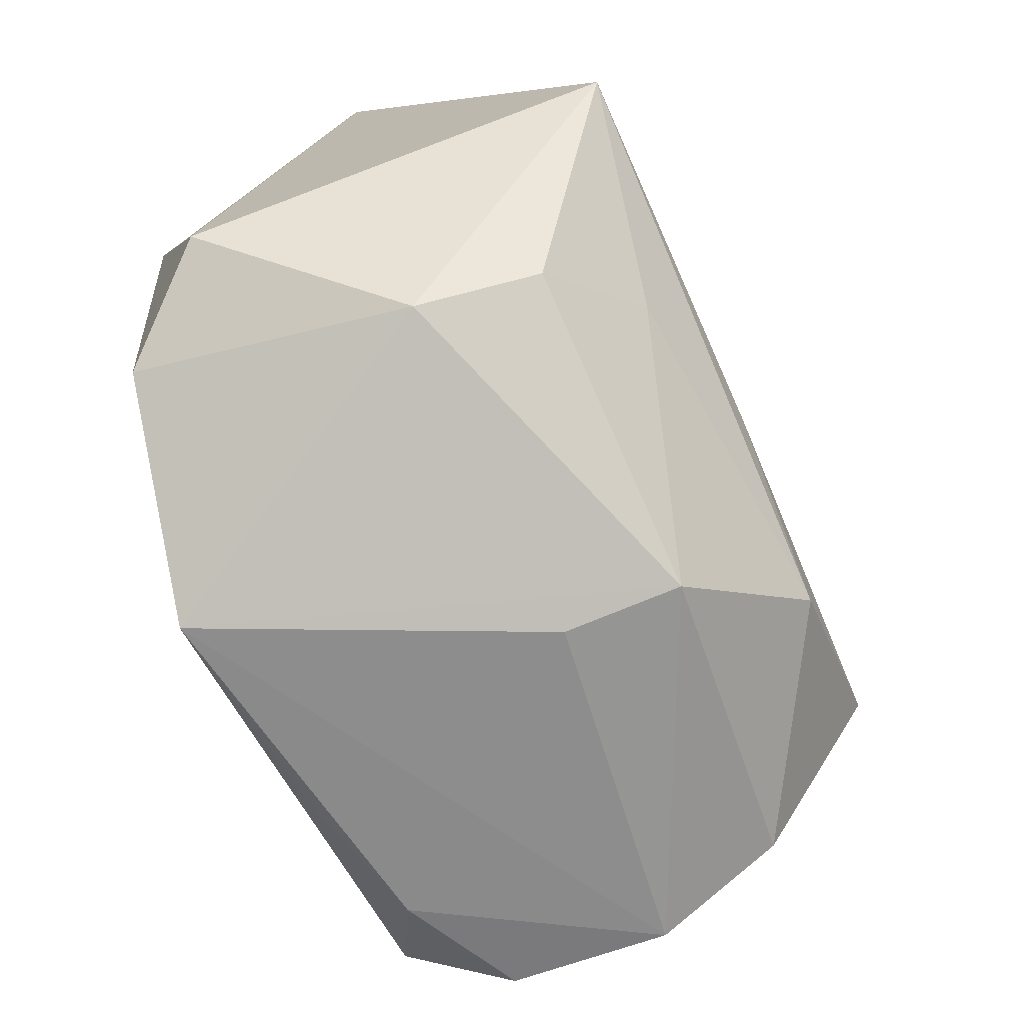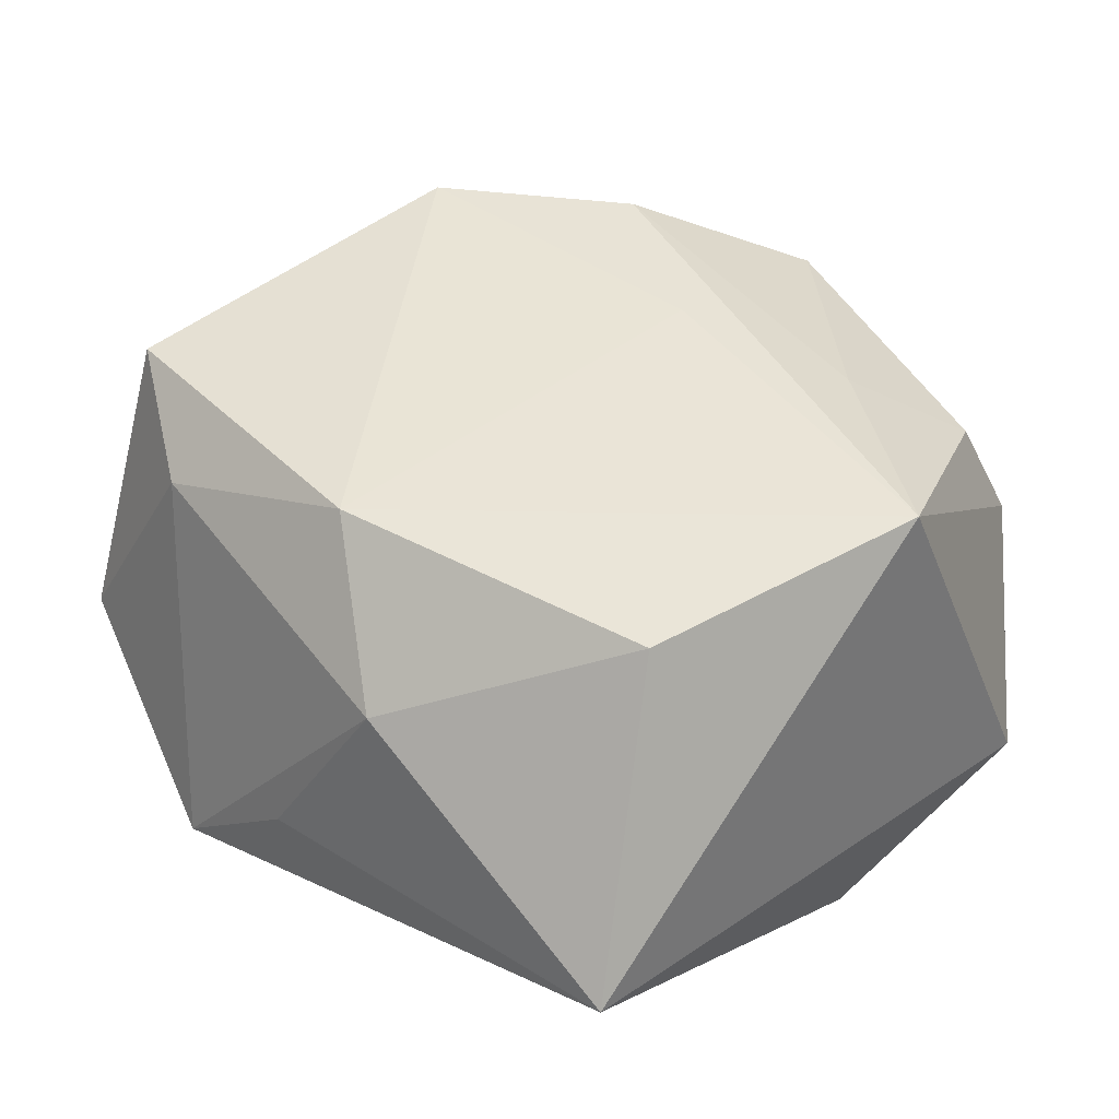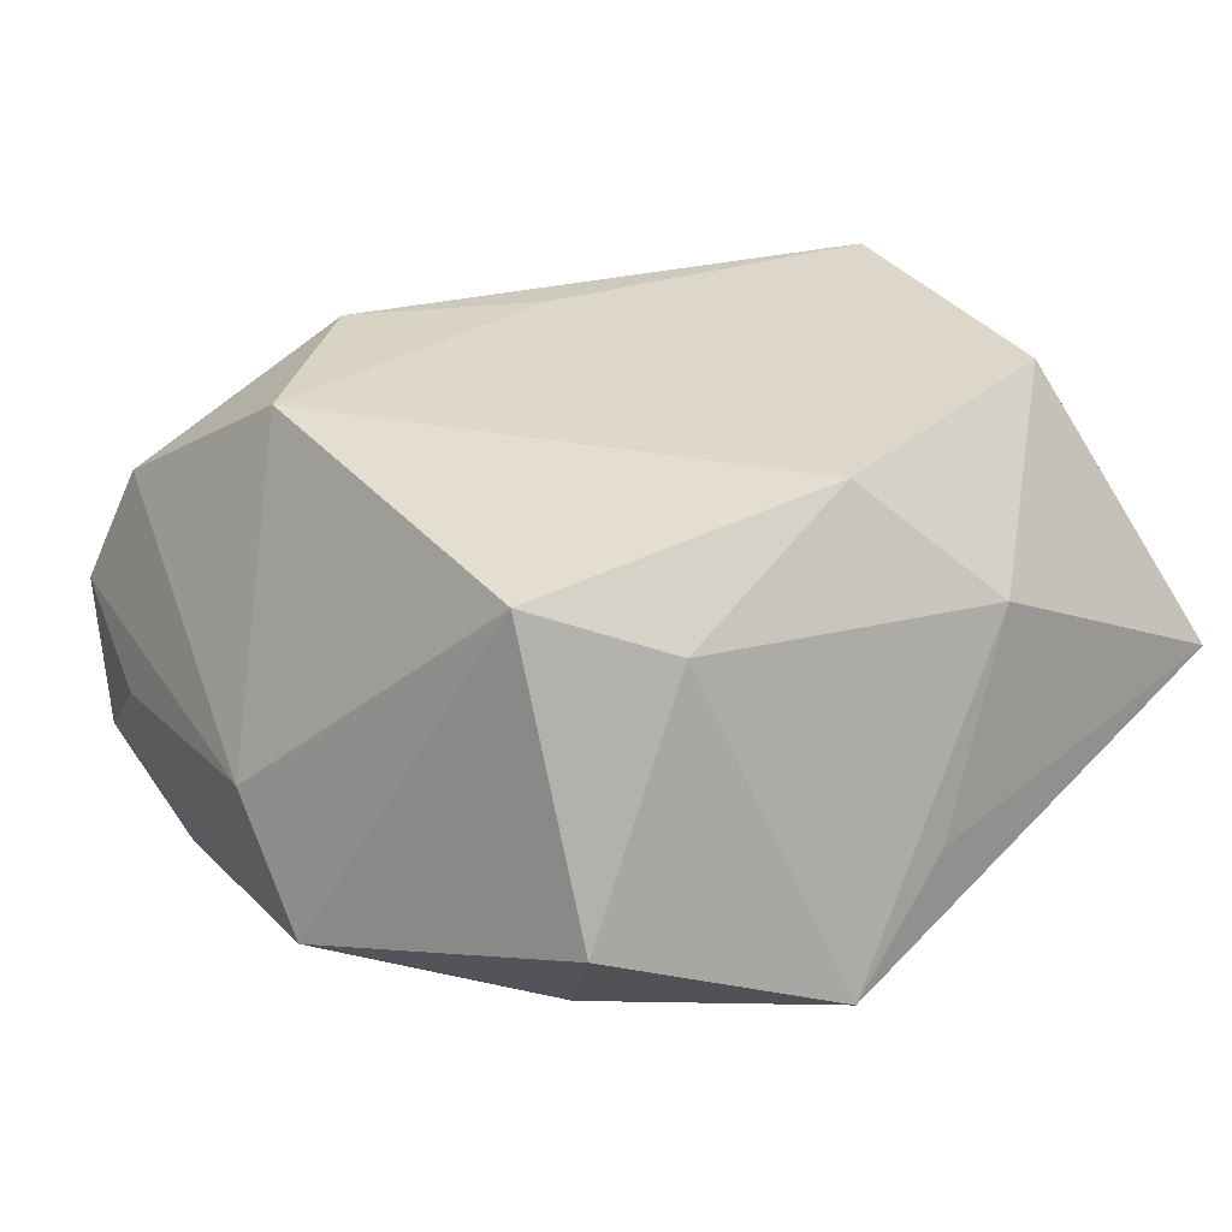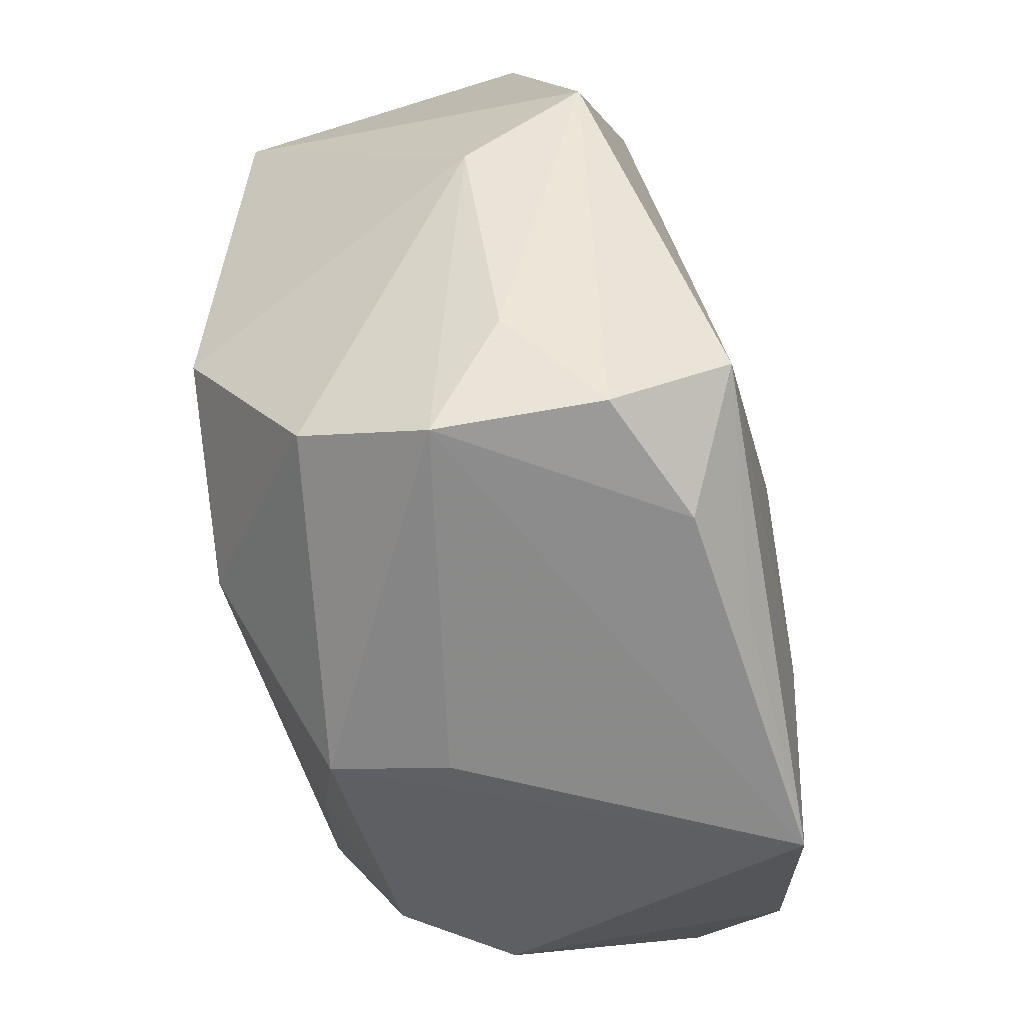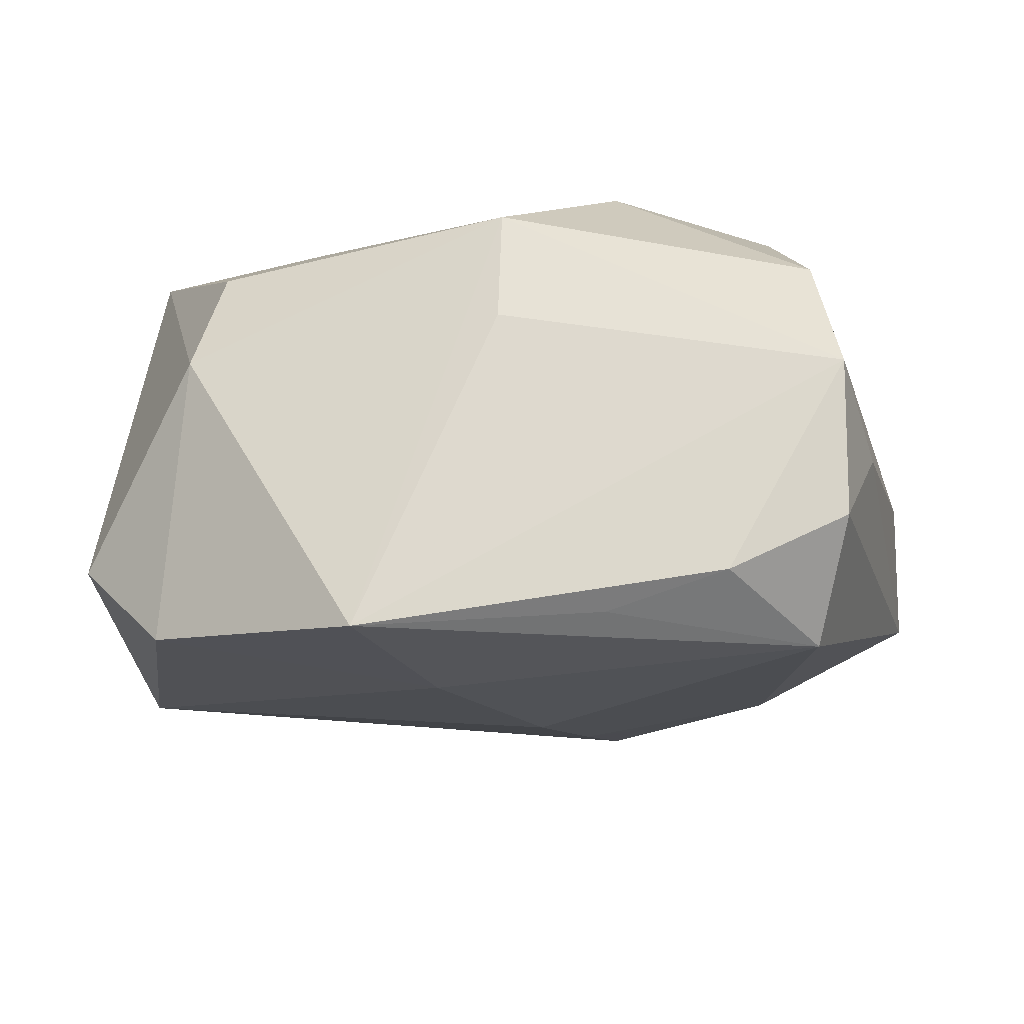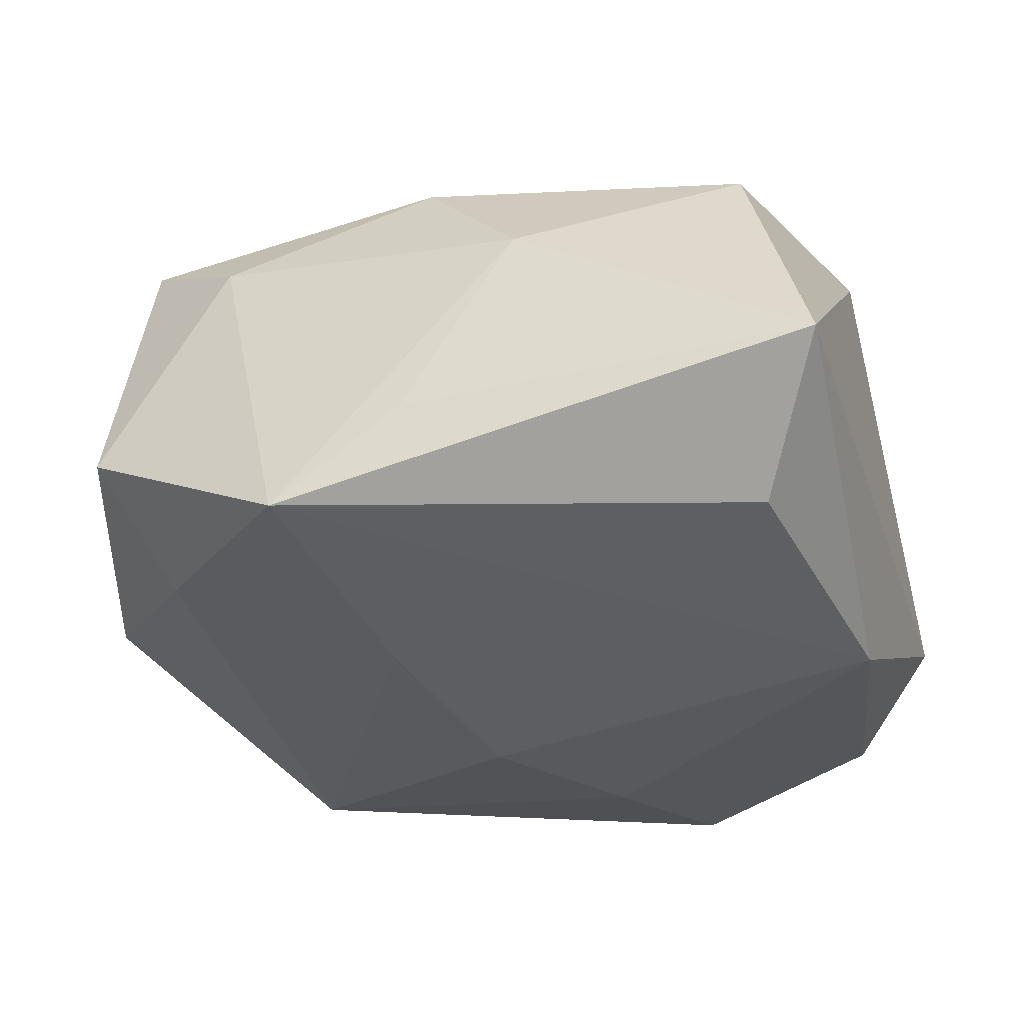
<metadata>
{"format":"obj","ext":"obj","renderer":"f3d","projection":"perspective","resolution":1024,"background":"white","views":[{"elev":-68.3,"azim":-67.3,"up":"+Y"},{"elev":41.6,"azim":-140.5,"up":"+Z"},{"elev":28.3,"azim":132.3,"up":"+Z"},{"elev":-59.7,"azim":98.1,"up":"+Y"},{"elev":-19.1,"azim":-1.6,"up":"+Z"},{"elev":-25.6,"azim":-167.3,"up":"+Z"}]}
</metadata>
<code>
v 0.02058 0.02518 0.01344
v 0.03532 -0.003112 -0.001218
v 0.02482 -0.02566 0.01213
v 0.0034 -0.004478 -0.02159
v -0.03103 -0.001185 0.02066
v 0.01434 0.02066 -0.01566
v -0.02354 0.02103 0.01924
v 0.02386 -0.01032 0.02166
v -0.01622 -0.01405 0.01835
v 0.02465 -0.02259 -0.01928
v -0.03058 0.003201 -0.01819
v -0.0259 -0.02467 0.003534
v 0.002909 0.02419 0.01967
v -0.02484 0.02529 -0.01317
v -0.03471 -0.01463 -0.01126
v -0.02807 -0.02015 -0.01846
v 0.02639 -0.02908 -0.01038
v -0.000736 -0.03087 0.01397
v 0.02639 -0.0302 0.002178
v 0.0128 0.03414 -0.01364
v 0.008444 0.01271 -0.01829
v 0.02973 0.01844 0.0183
v 0.02995 -0.02158 -0.00322
v -0.005561 -0.01803 -0.02167
v 0.01674 -0.03011 -0.01527
v -0.03001 0.03409 -0.002945
v -0.006078 0.03174 0.00945
v 0.007272 -0.02896 -0.01844
v 0.03098 0.02606 -0.004347
v -0.003011 -0.00945 0.02166
v 0.03662 0.004017 -0.0104
v -0.01209 -0.0319 -0.02057
v 0.002721 0.03366 -0.005877
v -0.02356 -0.02089 0.01265
v 0.02577 0.01967 -0.01337
v 0.009415 -0.0189 0.02166
v -0.001078 -0.0319 0.004971
f 15 11 16
f 26 5 7
f 26 11 15
f 15 5 26
f 30 5 36
f 4 11 21
f 21 11 20
f 10 35 31
f 4 21 10
f 10 21 35
f 29 35 20
f 31 35 29
f 29 22 31
f 20 11 14
f 14 26 20
f 11 26 14
f 20 26 33
f 27 26 7
f 27 33 26
f 20 33 27
f 12 5 15
f 12 34 5
f 15 16 12
f 12 16 32
f 32 18 12
f 12 18 34
f 20 35 6
f 6 21 20
f 35 21 6
f 4 10 24
f 24 10 32
f 24 11 4
f 32 16 24
f 24 16 11
f 8 30 36
f 31 22 2
f 22 8 2
f 13 27 7
f 13 8 22
f 30 8 13
f 7 5 13
f 5 30 13
f 1 29 20
f 20 27 1
f 22 29 1
f 1 13 22
f 27 13 1
f 5 34 9
f 34 18 9
f 36 5 9
f 9 18 36
f 25 19 32
f 37 18 32
f 32 19 37
f 37 19 18
f 17 10 31
f 17 25 10
f 19 25 17
f 3 2 8
f 3 19 2
f 3 8 36
f 36 18 3
f 18 19 3
f 32 10 28
f 28 25 32
f 10 25 28
f 31 2 23
f 23 17 31
f 2 19 23
f 19 17 23

</code>
